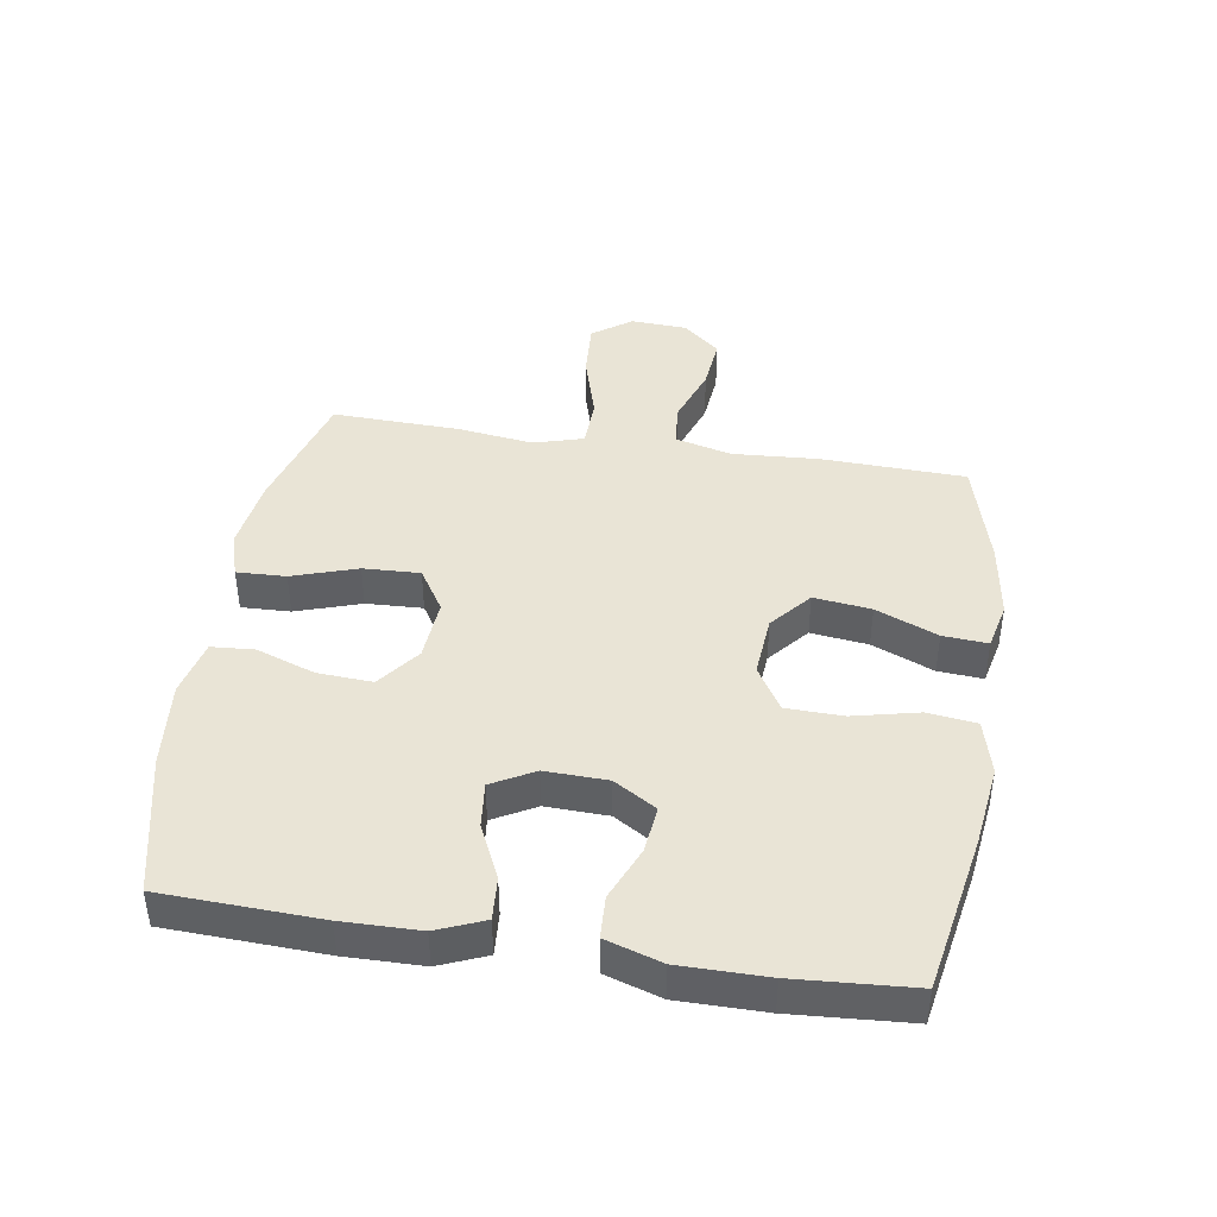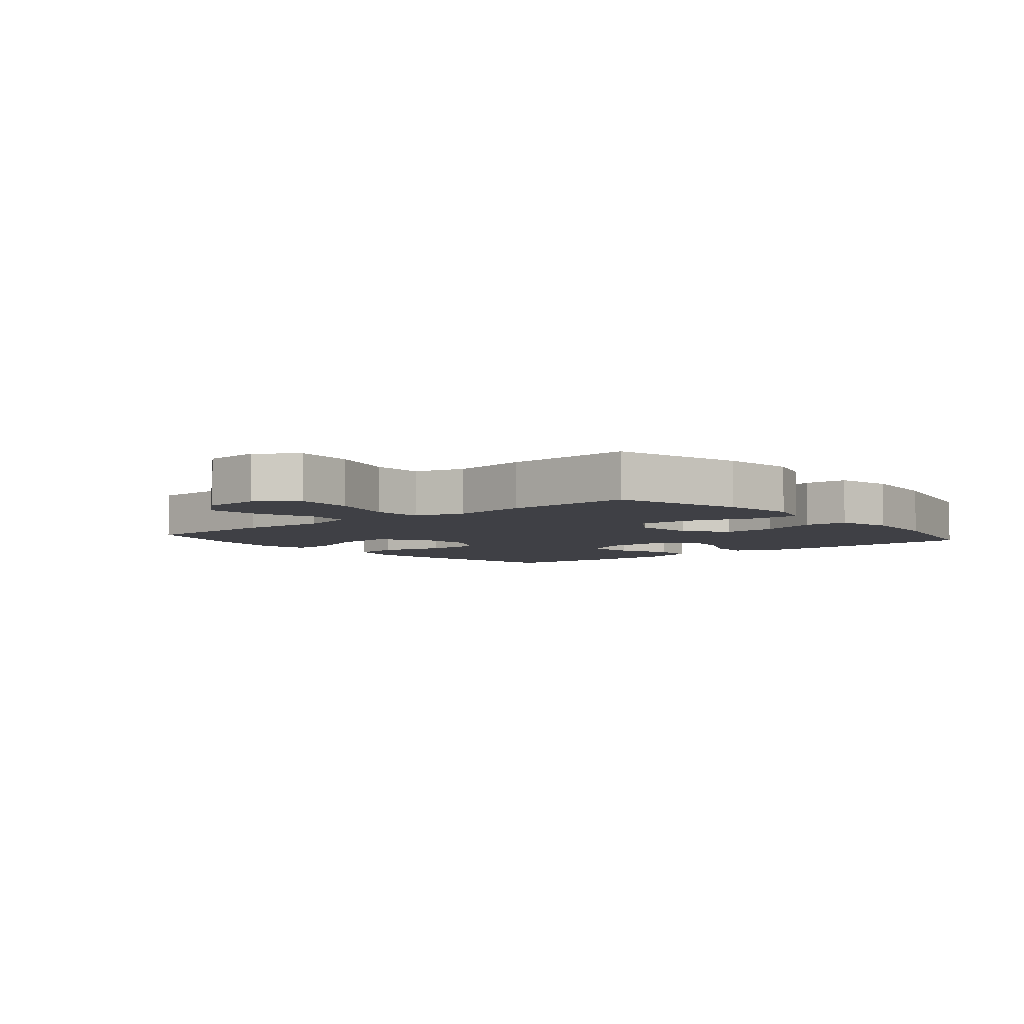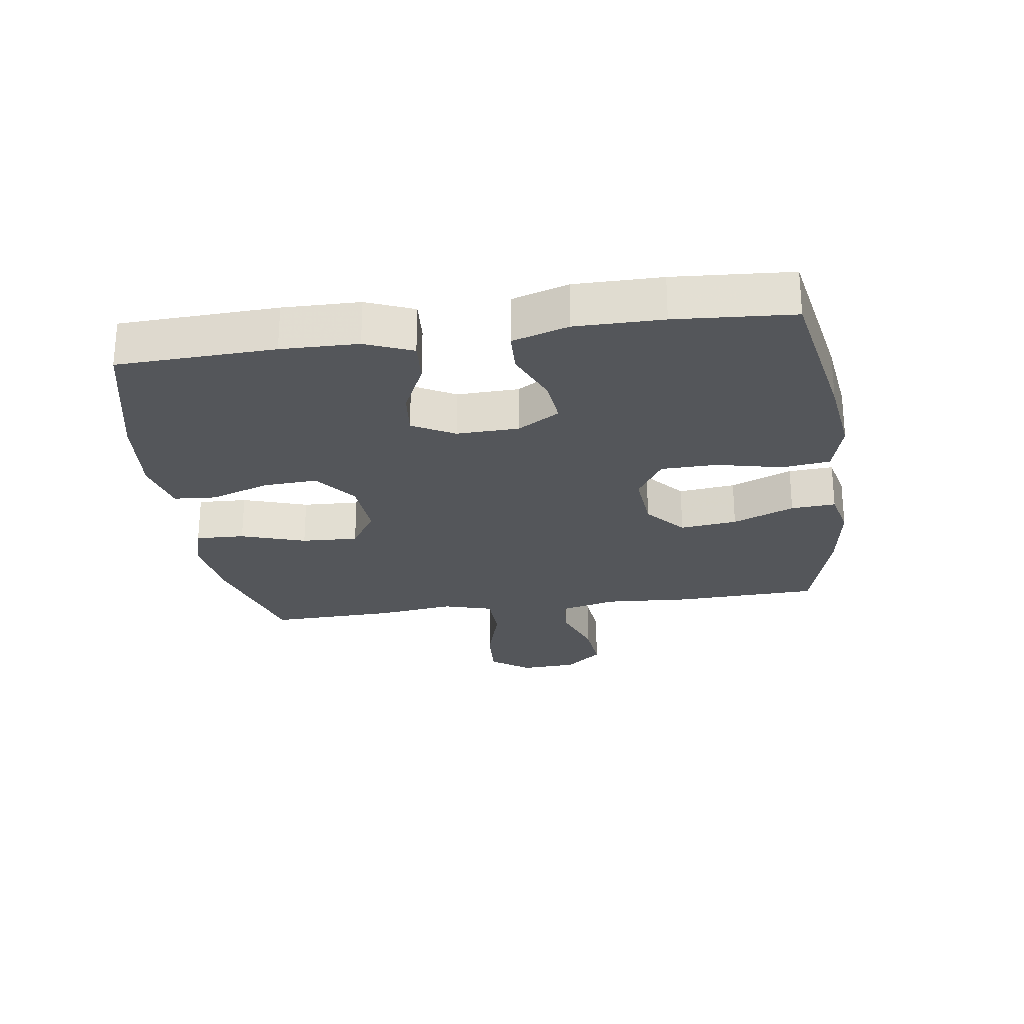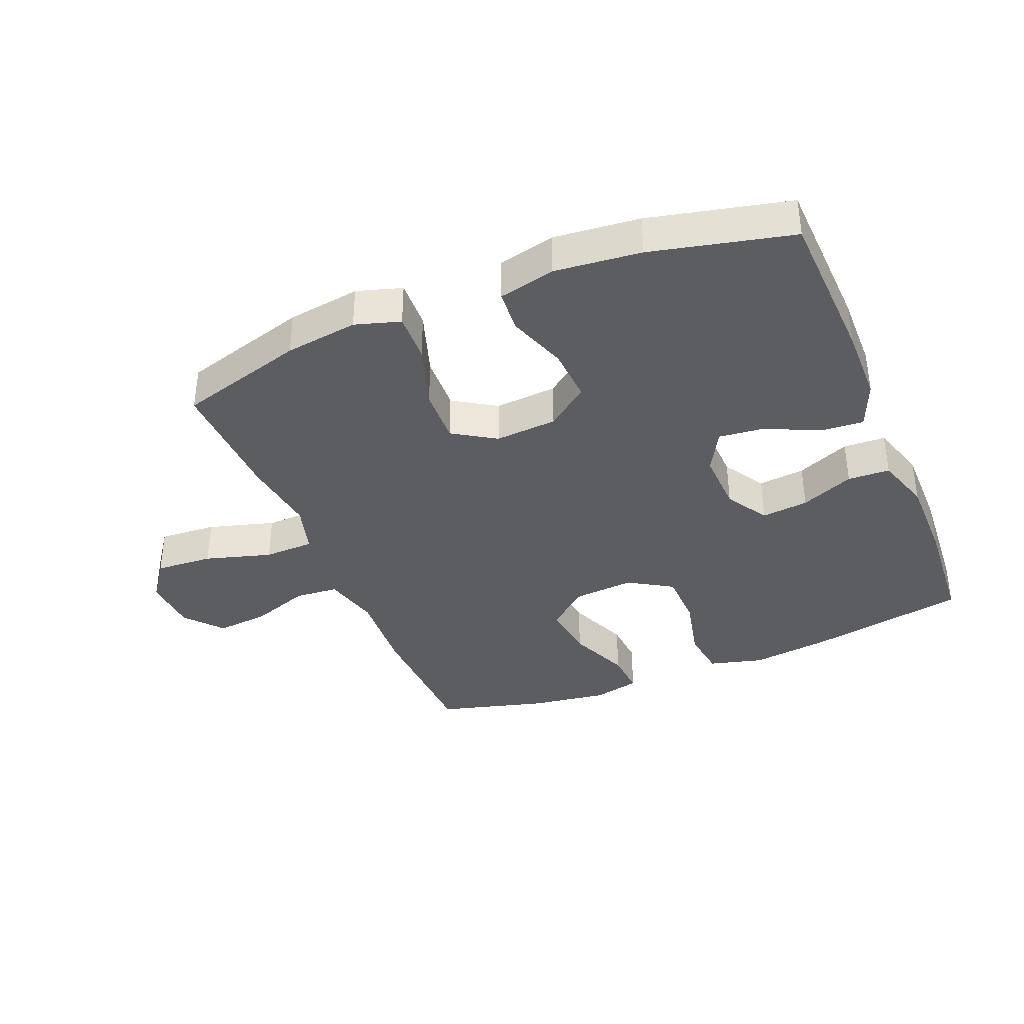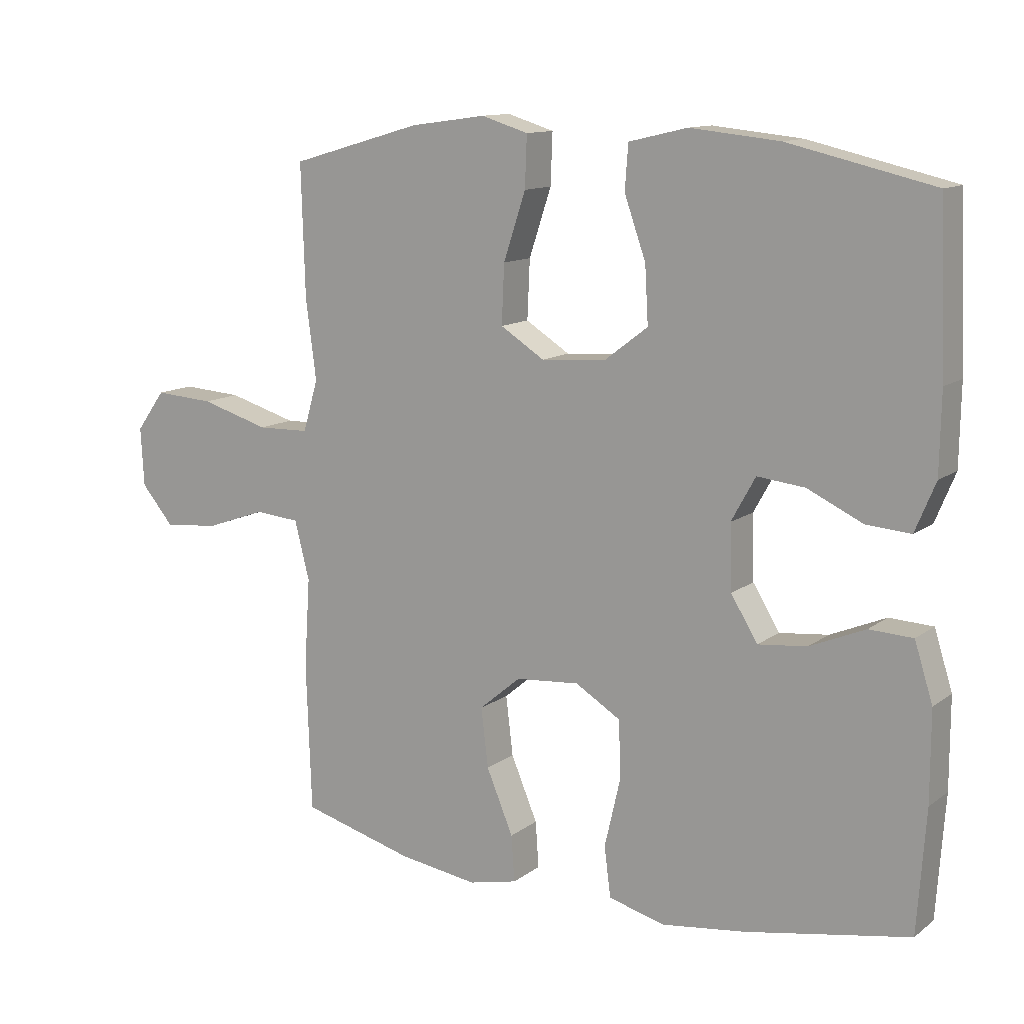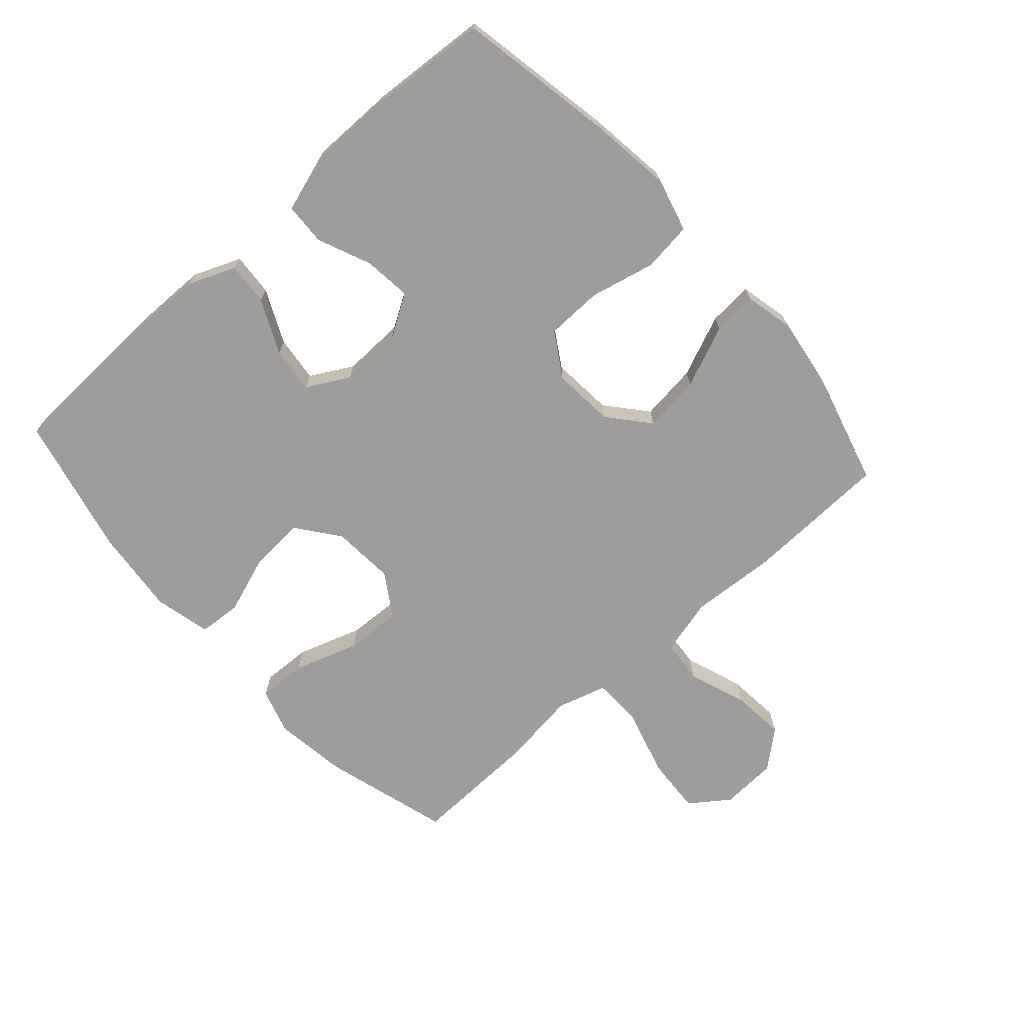
<metadata>
{"format":"obj","ext":"obj","renderer":"f3d","projection":"perspective","resolution":1024,"background":"white","views":[{"elev":42.5,"azim":99.0,"up":"+Y"},{"elev":-5.2,"azim":-49.9,"up":"+Y"},{"elev":-25.3,"azim":98.2,"up":"+Y"},{"elev":-37.2,"azim":22.4,"up":"+Y"},{"elev":12.2,"azim":31.5,"up":"+Z"},{"elev":-70.4,"azim":131.8,"up":"+Y"}]}
</metadata>
<code>
v -0.5 0.07 -0.5
v -0.508 0.07 -0.271
v -0.499 0.07 -0.134
v -0.522 0.07 -0.044
v -0.591 0.07 -0.038
v -0.684 0.07 -0.071
v -0.769 0.07 -0.079
v -0.819 0.07 -0.02
v -0.824 0.07 0.07
v -0.779 0.07 0.132
v -0.687 0.07 0.126
v -0.581 0.07 0.095
v -0.501 0.07 0.097
v -0.478 0.07 0.176
v -0.494 0.07 0.298
v -0.5 0.07 0.5
v -0.298 0.07 0.558
v -0.182 0.07 0.574
v -0.11 0.07 0.552
v -0.113 0.07 0.474
v -0.147 0.07 0.371
v -0.151 0.07 0.281
v -0.083 0.07 0.238
v 0.016 0.07 0.245
v 0.083 0.07 0.296
v 0.078 0.07 0.383
v 0.045 0.07 0.477
v 0.05 0.07 0.545
v 0.14 0.07 0.566
v 0.277 0.07 0.552
v 0.5 0.07 0.5
v 0.51 0.07 0.25
v 0.508 0.07 0.128
v 0.477 0.07 0.053
v 0.409 0.07 0.058
v 0.324 0.07 0.098
v 0.251 0.07 0.106
v 0.214 0.07 0.039
v 0.217 0.07 -0.06
v 0.258 0.07 -0.127
v 0.333 0.07 -0.119
v 0.418 0.07 -0.083
v 0.485 0.07 -0.086
v 0.513 0.07 -0.175
v 0.513 0.07 -0.313
v 0.5 0.07 -0.5
v 0.25 0.07 -0.546
v 0.12 0.07 -0.563
v 0.033 0.07 -0.54
v 0.023 0.07 -0.463
v 0.047 0.07 -0.359
v 0.045 0.07 -0.269
v -0.025 0.07 -0.226
v -0.123 0.07 -0.234
v -0.187 0.07 -0.288
v -0.176 0.07 -0.379
v -0.135 0.07 -0.477
v -0.13 0.07 -0.548
v -0.205 0.07 -0.565
v -0.327 0.07 -0.547
v -0.5 0 -0.5
v -0.508 0 -0.271
v -0.499 0 -0.134
v -0.522 0 -0.044
v -0.591 0 -0.038
v -0.684 0 -0.071
v -0.769 0 -0.079
v -0.819 0 -0.02
v -0.824 0 0.07
v -0.779 0 0.132
v -0.687 0 0.126
v -0.581 0 0.095
v -0.501 0 0.097
v -0.478 0 0.176
v -0.494 0 0.298
v -0.5 0 0.5
v -0.298 0 0.558
v -0.182 0 0.574
v -0.11 0 0.552
v -0.113 0 0.474
v -0.147 0 0.371
v -0.151 0 0.281
v -0.083 0 0.238
v 0.016 0 0.245
v 0.083 0 0.296
v 0.078 0 0.383
v 0.045 0 0.477
v 0.05 0 0.545
v 0.14 0 0.566
v 0.277 0 0.552
v 0.5 0 0.5
v 0.51 0 0.25
v 0.508 0 0.128
v 0.477 0 0.053
v 0.409 0 0.058
v 0.324 0 0.098
v 0.251 0 0.106
v 0.214 0 0.039
v 0.217 0 -0.06
v 0.258 0 -0.127
v 0.333 0 -0.119
v 0.418 0 -0.083
v 0.485 0 -0.086
v 0.513 0 -0.175
v 0.513 0 -0.313
v 0.5 0 -0.5
v 0.25 0 -0.546
v 0.12 0 -0.563
v 0.033 0 -0.54
v 0.023 0 -0.463
v 0.047 0 -0.359
v 0.045 0 -0.269
v -0.025 0 -0.226
v -0.123 0 -0.234
v -0.187 0 -0.288
v -0.176 0 -0.379
v -0.135 0 -0.477
v -0.13 0 -0.548
v -0.205 0 -0.565
v -0.327 0 -0.547
f 56 57 58 59
f 55 56 59 60
f 48 49 50 51
f 48 51 52
f 47 48 52
f 46 47 52
f 45 46 52 53
f 41 42 43 44
f 40 41 44 45
f 33 34 35 36
f 33 36 37
f 32 33 37
f 31 32 37
f 30 31 37
f 29 30 37 38
f 26 27 28 29
f 25 26 29 38
f 18 19 20 21
f 18 21 22
f 17 18 22
f 14 15 16 17
f 13 14 17 22
f 9 10 11 12
f 9 12 13
f 8 9 13
f 5 6 7 8
f 5 8 13
f 4 5 13 22
f 60 1 2 3
f 55 60 3 4
f 40 45 53
f 39 40 53 54
f 24 25 38 39
f 23 24 39 54
f 23 54 55
f 4 22 23 55
f 119 118 117 116
f 120 119 116 115
f 111 110 109 108
f 112 111 108
f 112 108 107
f 112 107 106
f 113 112 106 105
f 104 103 102 101
f 105 104 101 100
f 96 95 94 93
f 97 96 93
f 97 93 92
f 97 92 91
f 97 91 90
f 98 97 90 89
f 89 88 87 86
f 98 89 86 85
f 81 80 79 78
f 82 81 78
f 82 78 77
f 77 76 75 74
f 82 77 74 73
f 72 71 70 69
f 73 72 69
f 73 69 68
f 68 67 66 65
f 73 68 65
f 82 73 65 64
f 63 62 61 120
f 64 63 120 115
f 113 105 100
f 114 113 100 99
f 99 98 85 84
f 114 99 84 83
f 115 114 83
f 115 83 82 64
f 1 61 62 2
f 2 62 63 3
f 3 63 64 4
f 4 64 65 5
f 5 65 66 6
f 6 66 67 7
f 7 67 68 8
f 8 68 69 9
f 9 69 70 10
f 10 70 71 11
f 11 71 72 12
f 12 72 73 13
f 13 73 74 14
f 14 74 75 15
f 15 75 76 16
f 16 76 77 17
f 17 77 78 18
f 18 78 79 19
f 19 79 80 20
f 20 80 81 21
f 21 81 82 22
f 22 82 83 23
f 23 83 84 24
f 24 84 85 25
f 25 85 86 26
f 26 86 87 27
f 27 87 88 28
f 28 88 89 29
f 29 89 90 30
f 30 90 91 31
f 31 91 92 32
f 32 92 93 33
f 33 93 94 34
f 34 94 95 35
f 35 95 96 36
f 36 96 97 37
f 37 97 98 38
f 38 98 99 39
f 39 99 100 40
f 40 100 101 41
f 41 101 102 42
f 42 102 103 43
f 43 103 104 44
f 44 104 105 45
f 45 105 106 46
f 46 106 107 47
f 47 107 108 48
f 48 108 109 49
f 49 109 110 50
f 50 110 111 51
f 51 111 112 52
f 52 112 113 53
f 53 113 114 54
f 54 114 115 55
f 55 115 116 56
f 56 116 117 57
f 57 117 118 58
f 58 118 119 59
f 59 119 120 60
f 60 120 61 1

</code>
